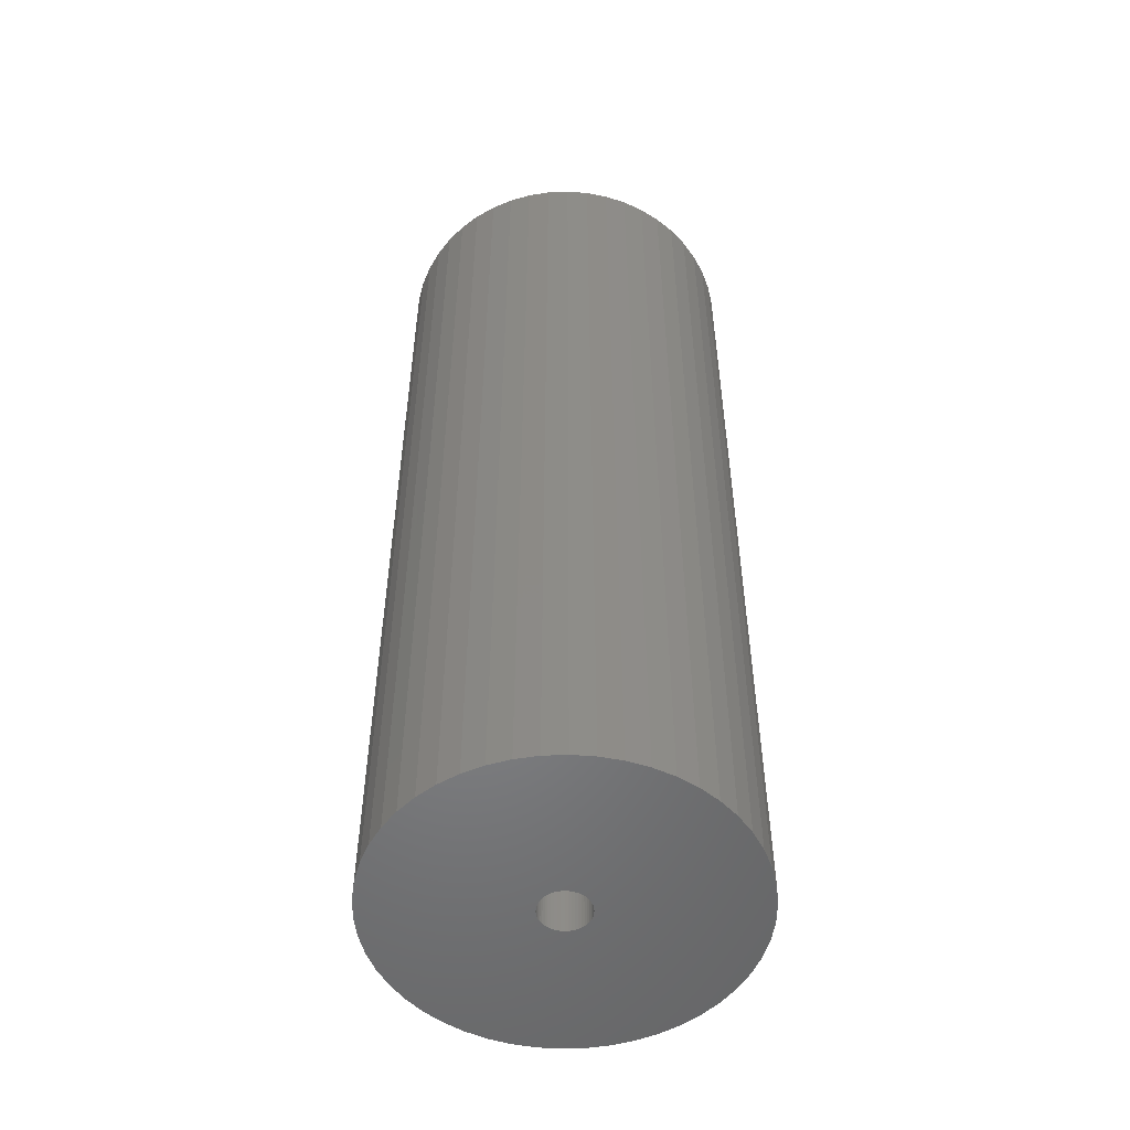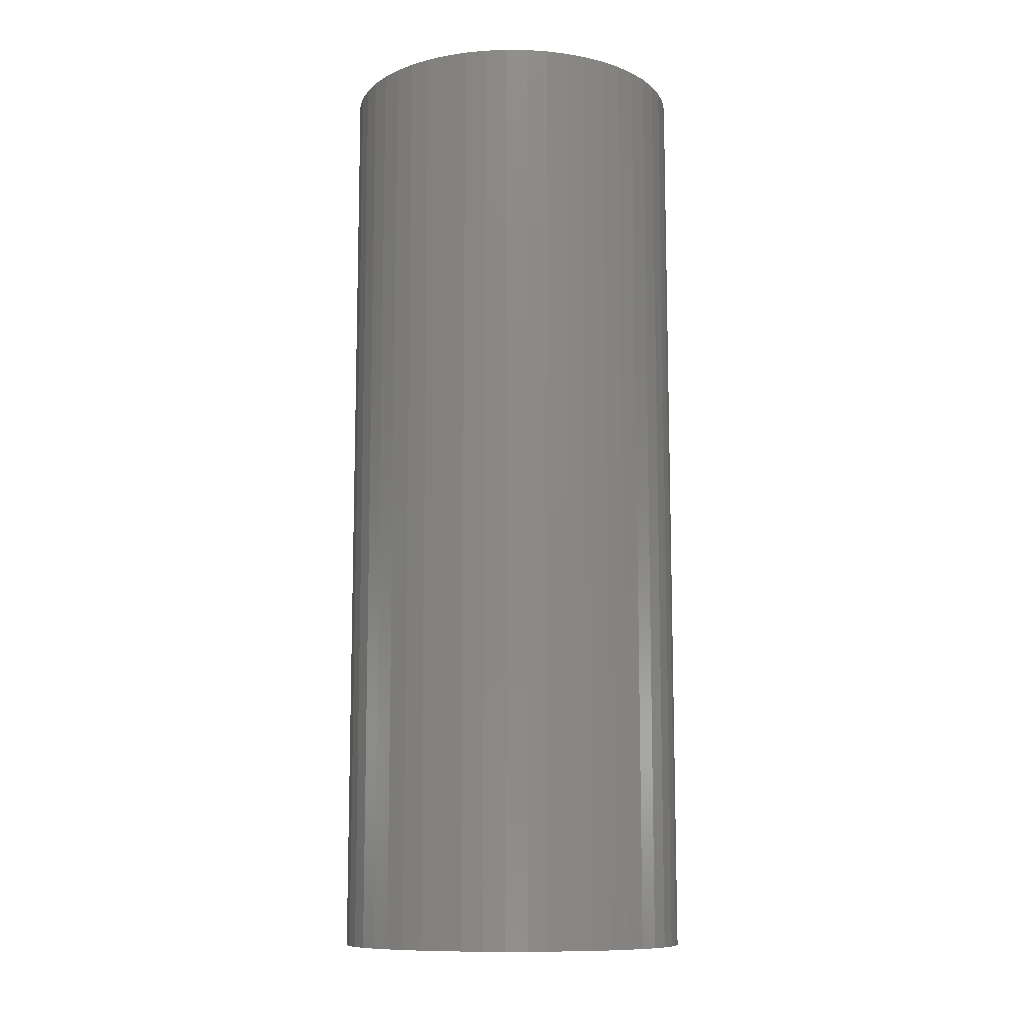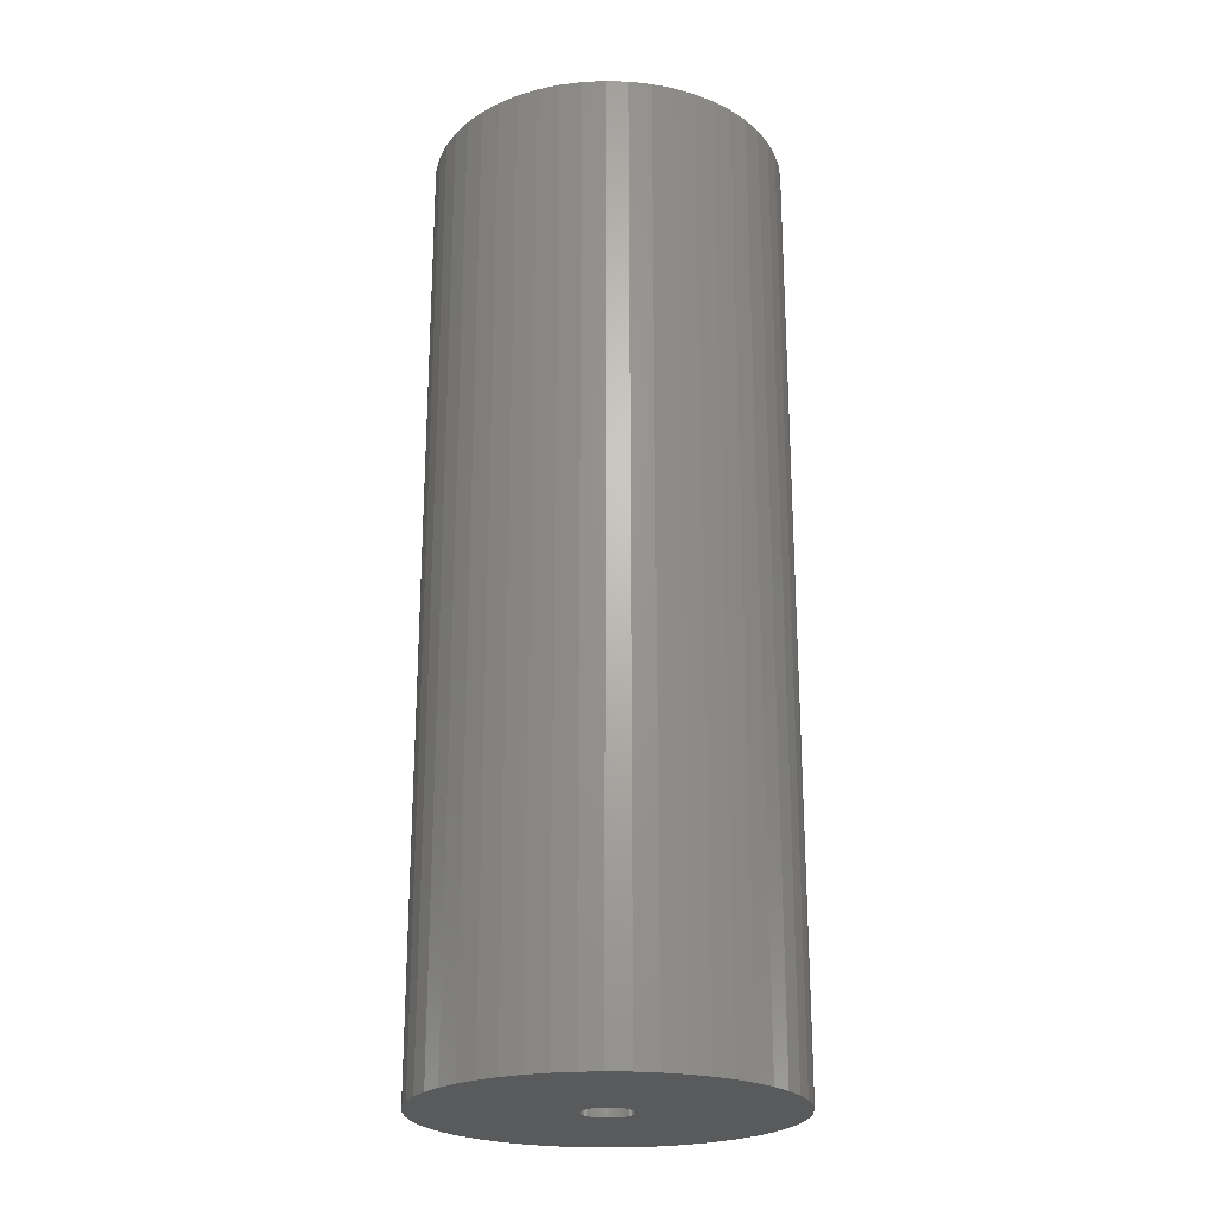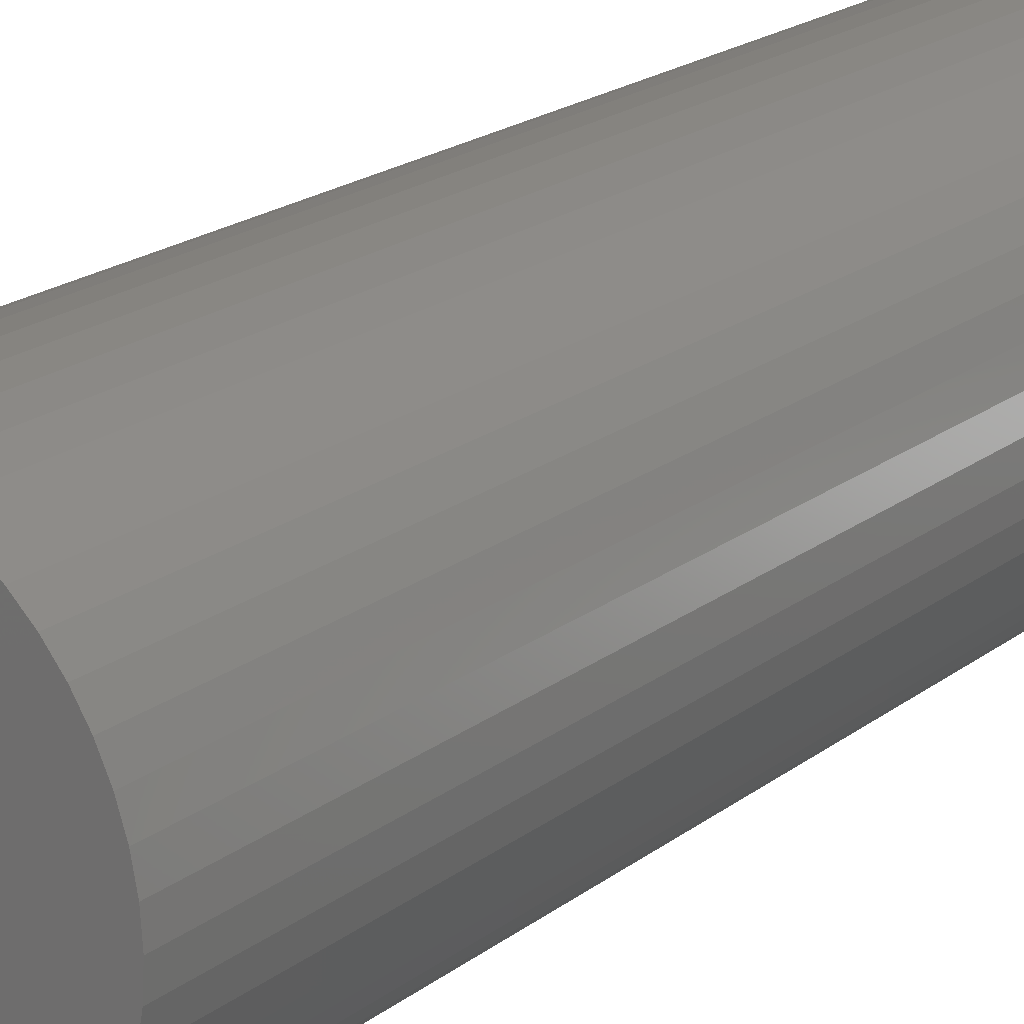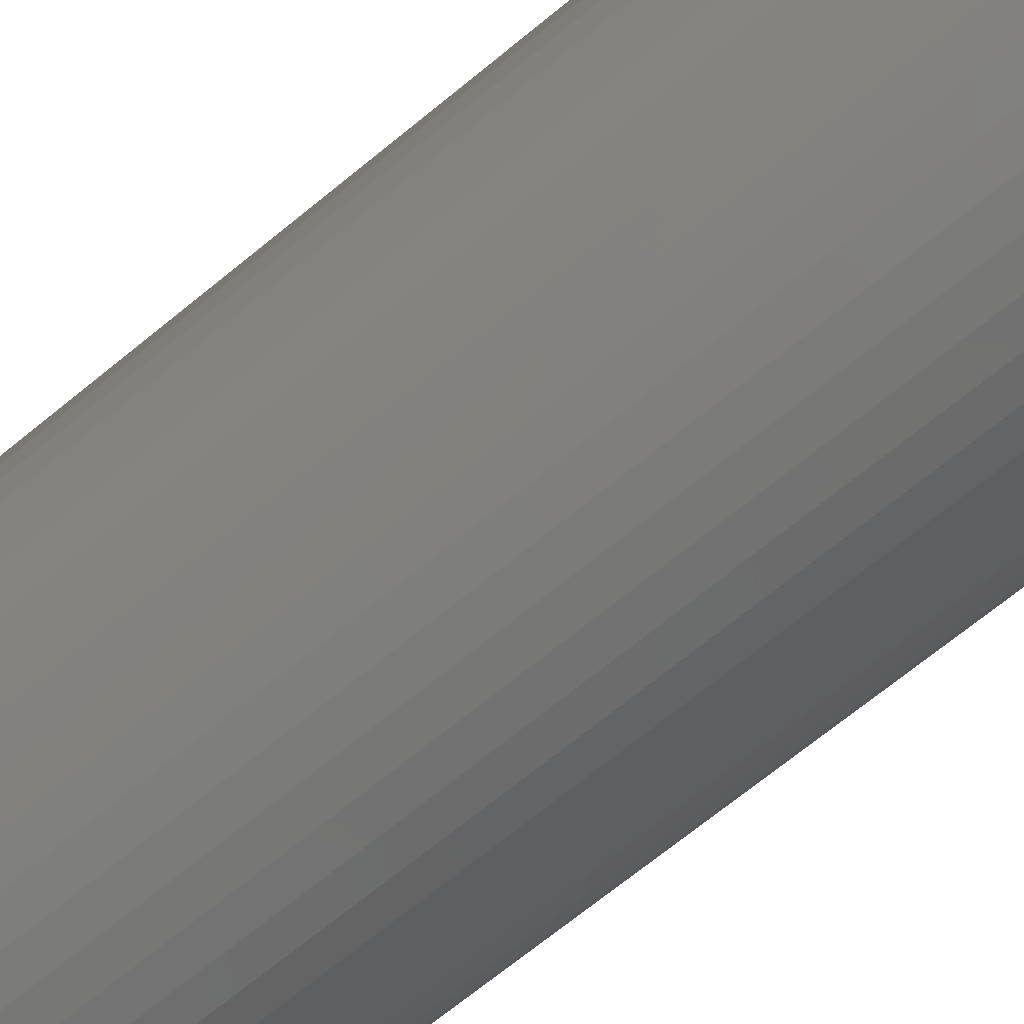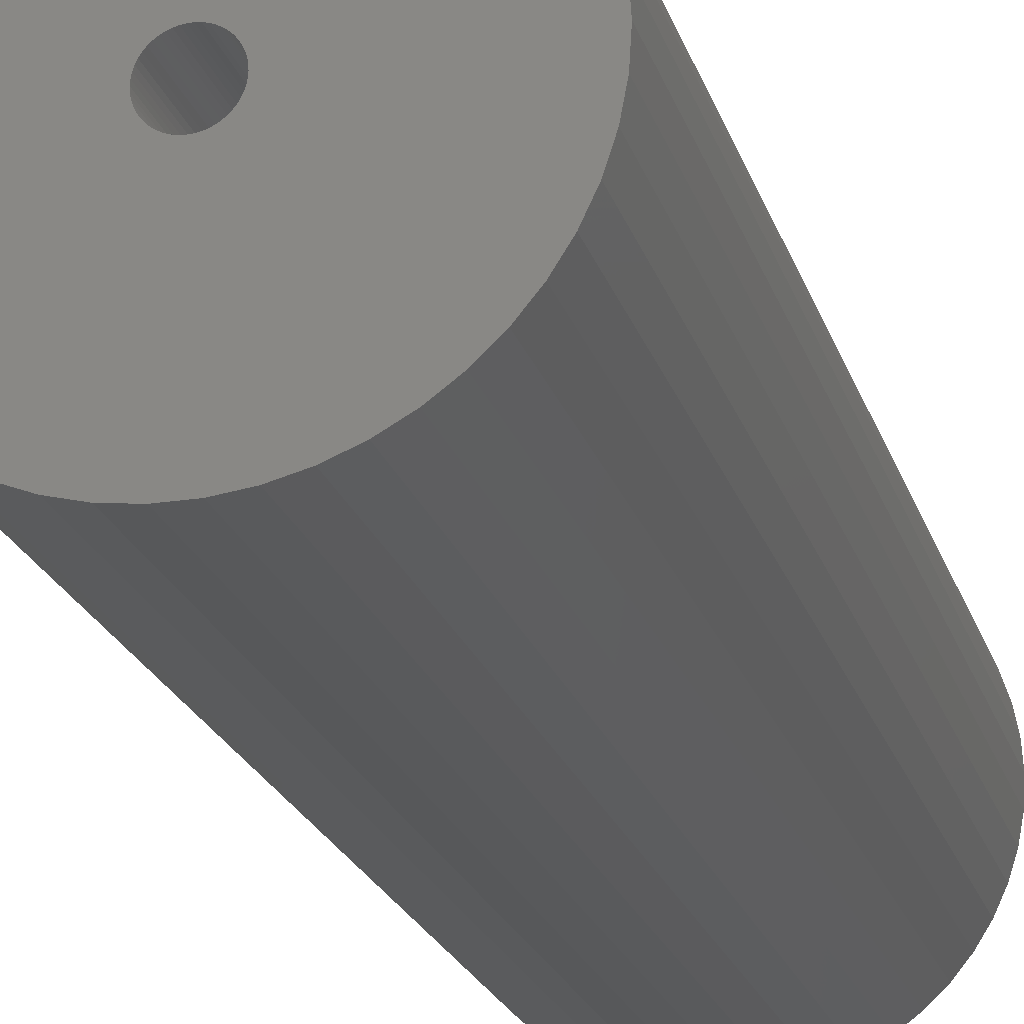
<metadata>
{"format":"stl","ext":"stl","renderer":"f3d","projection":"perspective","resolution":1024,"background":"white","views":[{"elev":-52.4,"azim":-98.2,"up":"+Z"},{"elev":-10.8,"azim":178.5,"up":"+Z"},{"elev":-23.3,"azim":76.4,"up":"+Z"},{"elev":20.4,"azim":-143.3,"up":"+Y"},{"elev":-69.3,"azim":129.4,"up":"+Y"},{"elev":-21.7,"azim":15.4,"up":"+Y"}]}
</metadata>
<code>
# stl→obj: 200 verts, 400 faces
v 11.25 0 30
v 11.16 1.41 -30
v 11.16 1.41 30
v 11.25 0 -30
v -11.25 0 -30
v -11.16 1.41 30
v -11.16 1.41 -30
v -11.25 0 30
v 0.7064 11.23 -30
v -0.7064 11.23 30
v 0.7064 11.23 30
v -0.7064 11.23 -30
v -0.7064 -11.23 -30
v 0.7064 -11.23 30
v -0.7064 -11.23 30
v 0.7064 -11.23 -30
v 8.201 7.701 -30
v 7.171 8.668 30
v 8.201 7.701 30
v 7.171 8.668 -30
v -7.171 8.668 -30
v -8.201 7.701 30
v -7.171 8.668 30
v -8.201 7.701 -30
v -3.476 10.7 -30
v -4.79 10.18 30
v -3.476 10.7 30
v -4.79 10.18 -30
v 10.46 4.141 30
v 9.858 5.42 -30
v 9.858 5.42 30
v 10.46 4.141 -30
v 10.9 2.798 -30
v 10.9 2.798 30
v 4.79 10.18 -30
v 3.476 10.7 30
v 4.79 10.18 30
v 3.476 10.7 -30
v 6.028 9.499 30
v 6.028 9.499 -30
v -10.46 4.141 -30
v -9.858 5.42 30
v -9.858 5.42 -30
v -10.46 4.141 30
v 1.55 0 30
v 1.538 0.1943 30
v 11.16 -1.41 30
v 1.501 0.3855 30
v 1.538 -0.1943 30
v 1.441 0.5706 30
v 10.9 -2.798 30
v 1.358 0.7467 30
v 9.101 6.613 30
v 1.501 -0.3855 30
v 1.254 0.9111 30
v 10.46 -4.141 30
v 1.13 1.061 30
v 1.441 -0.5706 30
v 0.988 1.194 30
v 9.858 -5.42 30
v 0.8305 1.309 30
v 1.358 -0.7467 30
v 0.66 1.402 30
v 9.101 -6.613 30
v 0.479 1.474 30
v 2.108 11.05 30
v 1.254 -0.9111 30
v 8.201 -7.701 30
v 0.2904 1.523 30
v 0.09732 1.547 30
v -0.09732 1.547 30
v -0.2904 1.523 30
v -2.108 11.05 30
v -0.479 1.474 30
v -0.66 1.402 30
v -0.8305 1.309 30
v -6.028 9.499 30
v -0.988 1.194 30
v -1.13 1.061 30
v -1.254 0.9111 30
v 1.13 -1.061 30
v 7.171 -8.668 30
v 0.988 -1.194 30
v 6.028 -9.499 30
v 0.8305 -1.309 30
v 4.79 -10.18 30
v 0.66 -1.402 30
v 3.476 -10.7 30
v 0.479 -1.474 30
v 2.108 -11.05 30
v 0.2904 -1.523 30
v 0.09732 -1.547 30
v -0.09732 -1.547 30
v -0.2904 -1.523 30
v -2.108 -11.05 30
v -0.479 -1.474 30
v -3.476 -10.7 30
v -0.66 -1.402 30
v -4.79 -10.18 30
v -0.8305 -1.309 30
v -6.028 -9.499 30
v -0.988 -1.194 30
v -7.171 -8.668 30
v -1.13 -1.061 30
v -8.201 -7.701 30
v -1.254 -0.9111 30
v -9.101 -6.613 30
v -1.358 -0.7467 30
v -9.858 -5.42 30
v -1.441 -0.5706 30
v -10.46 -4.141 30
v -1.501 -0.3855 30
v -10.9 -2.798 30
v -1.538 -0.1943 30
v -11.16 -1.41 30
v -1.55 0 30
v -9.101 6.613 30
v -1.358 0.7467 30
v -1.441 0.5706 30
v -1.501 0.3855 30
v -10.9 2.798 30
v -1.538 0.1943 30
v -2.108 11.05 -30
v 2.108 -11.05 -30
v 3.476 -10.7 -30
v 4.79 -10.18 -30
v 9.101 6.613 -30
v 2.108 11.05 -30
v -9.101 6.613 -30
v -10.9 2.798 -30
v -6.028 9.499 -30
v 11.16 -1.41 -30
v 6.028 -9.499 -30
v 7.171 -8.668 -30
v 8.201 -7.701 -30
v 10.46 -4.141 -30
v 9.858 -5.42 -30
v -10.46 -4.141 -30
v -10.9 -2.798 -30
v 9.101 -6.613 -30
v 10.9 -2.798 -30
v -8.201 -7.701 -30
v -7.171 -8.668 -30
v -9.101 -6.613 -30
v -9.858 -5.42 -30
v 1.55 0 -30
v 1.538 -0.1943 -30
v 1.501 -0.3855 -30
v 1.538 0.1943 -30
v 1.441 -0.5706 -30
v 1.358 -0.7467 -30
v 1.501 0.3855 -30
v 1.254 -0.9111 -30
v 1.13 -1.061 -30
v 1.441 0.5706 -30
v 0.988 -1.194 -30
v 0.8305 -1.309 -30
v 1.358 0.7467 -30
v 0.66 -1.402 -30
v 0.479 -1.474 -30
v 1.254 0.9111 -30
v 0.2904 -1.523 -30
v 0.09732 -1.547 -30
v -0.09732 -1.547 -30
v -0.2904 -1.523 -30
v -2.108 -11.05 -30
v -0.479 -1.474 -30
v -3.476 -10.7 -30
v -0.66 -1.402 -30
v -4.79 -10.18 -30
v -0.8305 -1.309 -30
v -6.028 -9.499 -30
v -0.988 -1.194 -30
v -1.13 -1.061 -30
v -1.254 -0.9111 -30
v 1.13 1.061 -30
v 0.988 1.194 -30
v 0.8305 1.309 -30
v 0.66 1.402 -30
v 0.479 1.474 -30
v 0.2904 1.523 -30
v 0.09732 1.547 -30
v -0.09732 1.547 -30
v -0.2904 1.523 -30
v -0.479 1.474 -30
v -0.66 1.402 -30
v -0.8305 1.309 -30
v -0.988 1.194 -30
v -1.13 1.061 -30
v -1.254 0.9111 -30
v -1.358 0.7467 -30
v -1.441 0.5706 -30
v -1.501 0.3855 -30
v -1.538 0.1943 -30
v -1.55 0 -30
v -1.358 -0.7467 -30
v -1.441 -0.5706 -30
v -1.501 -0.3855 -30
v -1.538 -0.1943 -30
v -11.16 -1.41 -30
f 1 2 3
f 2 1 4
f 5 6 7
f 6 5 8
f 9 10 11
f 10 9 12
f 13 14 15
f 14 13 16
f 17 18 19
f 18 17 20
f 21 22 23
f 22 21 24
f 25 26 27
f 26 25 28
f 29 30 31
f 30 29 32
f 3 33 34
f 33 3 2
f 35 36 37
f 36 35 38
f 20 39 18
f 39 20 40
f 41 42 43
f 42 41 44
f 45 1 3
f 46 3 34
f 1 45 47
f 48 34 29
f 49 47 45
f 50 29 31
f 47 49 51
f 52 31 53
f 54 51 49
f 55 53 19
f 51 54 56
f 57 19 18
f 58 56 54
f 59 18 39
f 56 58 60
f 61 39 37
f 62 60 58
f 63 37 36
f 60 62 64
f 65 36 66
f 67 64 62
f 64 67 68
f 3 46 45
f 34 48 46
f 29 50 48
f 31 52 50
f 53 55 52
f 19 57 55
f 18 59 57
f 39 61 59
f 69 66 11
f 37 63 61
f 36 65 63
f 66 69 65
f 11 70 69
f 11 71 70
f 10 71 11
f 71 10 72
f 73 72 10
f 72 73 74
f 27 74 73
f 74 27 75
f 26 75 27
f 75 26 76
f 77 76 26
f 76 77 78
f 23 78 77
f 78 23 79
f 79 22 80
f 22 79 23
f 81 68 67
f 68 81 82
f 83 82 81
f 82 83 84
f 85 84 83
f 84 85 86
f 87 86 85
f 86 87 88
f 89 88 87
f 88 89 90
f 91 90 89
f 90 91 14
f 92 14 91
f 93 14 92
f 15 93 94
f 95 94 96
f 97 96 98
f 93 15 14
f 99 98 100
f 101 100 102
f 103 102 104
f 105 104 106
f 107 106 108
f 109 108 110
f 111 110 112
f 113 112 114
f 94 95 15
f 115 114 116
f 117 80 22
f 80 117 118
f 96 97 95
f 42 118 117
f 98 99 97
f 118 42 119
f 100 101 99
f 44 119 42
f 102 103 101
f 119 44 120
f 104 105 103
f 121 120 44
f 106 107 105
f 120 121 122
f 108 109 107
f 6 122 121
f 110 111 109
f 122 6 116
f 112 113 111
f 8 116 6
f 114 115 113
f 116 8 115
f 123 27 73
f 27 123 25
f 16 90 14
f 90 16 124
f 125 86 88
f 86 125 126
f 34 32 29
f 32 34 33
f 53 17 19
f 17 53 127
f 31 127 53
f 127 31 30
f 38 66 36
f 66 38 128
f 128 11 66
f 11 128 9
f 40 37 39
f 37 40 35
f 43 117 129
f 117 43 42
f 129 22 24
f 22 129 117
f 130 44 41
f 44 130 121
f 7 121 130
f 121 7 6
f 28 77 26
f 77 28 131
f 131 23 77
f 23 131 21
f 12 73 10
f 73 12 123
f 47 4 1
f 4 47 132
f 126 84 86
f 84 126 133
f 134 68 82
f 68 134 135
f 60 136 56
f 136 60 137
f 138 113 139
f 113 138 111
f 68 140 64
f 140 68 135
f 51 132 47
f 132 51 141
f 56 141 51
f 141 56 136
f 142 103 105
f 103 142 143
f 144 109 145
f 109 144 107
f 146 4 132
f 147 132 141
f 4 146 2
f 148 141 136
f 149 2 146
f 150 136 137
f 2 149 33
f 151 137 140
f 152 33 149
f 153 140 135
f 33 152 32
f 154 135 134
f 155 32 152
f 156 134 133
f 32 155 30
f 157 133 126
f 158 30 155
f 159 126 125
f 30 158 127
f 160 125 124
f 161 127 158
f 127 161 17
f 132 147 146
f 141 148 147
f 136 150 148
f 137 151 150
f 140 153 151
f 135 154 153
f 134 156 154
f 133 157 156
f 162 124 16
f 126 159 157
f 125 160 159
f 124 162 160
f 16 163 162
f 16 164 163
f 13 164 16
f 164 13 165
f 166 165 13
f 165 166 167
f 168 167 166
f 167 168 169
f 170 169 168
f 169 170 171
f 172 171 170
f 171 172 173
f 143 173 172
f 173 143 174
f 174 142 175
f 142 174 143
f 176 17 161
f 17 176 20
f 177 20 176
f 20 177 40
f 178 40 177
f 40 178 35
f 179 35 178
f 35 179 38
f 180 38 179
f 38 180 128
f 181 128 180
f 128 181 9
f 182 9 181
f 183 9 182
f 12 183 184
f 123 184 185
f 25 185 186
f 183 12 9
f 28 186 187
f 131 187 188
f 21 188 189
f 24 189 190
f 129 190 191
f 43 191 192
f 41 192 193
f 130 193 194
f 184 123 12
f 7 194 195
f 144 175 142
f 175 144 196
f 185 25 123
f 145 196 144
f 186 28 25
f 196 145 197
f 187 131 28
f 138 197 145
f 188 21 131
f 197 138 198
f 189 24 21
f 139 198 138
f 190 129 24
f 198 139 199
f 191 43 129
f 200 199 139
f 192 41 43
f 199 200 195
f 193 130 41
f 5 195 200
f 194 7 130
f 195 5 7
f 124 88 90
f 88 124 125
f 133 82 84
f 82 133 134
f 64 137 60
f 137 64 140
f 166 15 95
f 15 166 13
f 170 97 99
f 97 170 168
f 143 101 103
f 101 143 172
f 168 95 97
f 95 168 166
f 142 107 144
f 107 142 105
f 145 111 138
f 111 145 109
f 139 115 200
f 115 139 113
f 200 8 5
f 8 200 115
f 172 99 101
f 99 172 170
f 155 52 158
f 52 155 50
f 120 192 119
f 192 120 193
f 158 55 161
f 55 158 52
f 180 63 65
f 63 180 179
f 186 74 75
f 74 186 185
f 119 191 118
f 191 119 192
f 148 49 147
f 49 148 54
f 178 59 61
f 59 178 177
f 122 193 120
f 193 122 194
f 80 189 79
f 189 80 190
f 187 75 76
f 75 187 186
f 185 72 74
f 72 185 184
f 146 46 149
f 46 146 45
f 150 54 148
f 54 150 58
f 173 104 102
f 104 173 174
f 156 85 83
f 85 156 157
f 149 48 152
f 48 149 46
f 152 50 155
f 50 152 48
f 177 57 59
f 57 177 176
f 183 70 71
f 70 183 182
f 181 65 69
f 65 181 180
f 179 61 63
f 61 179 178
f 116 194 122
f 194 116 195
f 118 190 80
f 190 118 191
f 184 71 72
f 71 184 183
f 188 76 78
f 76 188 187
f 189 78 79
f 78 189 188
f 163 93 92
f 93 163 164
f 110 198 112
f 198 110 197
f 104 175 106
f 175 104 174
f 162 92 91
f 92 162 163
f 160 91 89
f 91 160 162
f 161 57 176
f 57 161 55
f 182 69 70
f 69 182 181
f 147 45 146
f 45 147 49
f 169 100 98
f 100 169 171
f 165 96 94
f 96 165 167
f 114 195 116
f 195 114 199
f 157 87 85
f 87 157 159
f 154 67 153
f 67 154 81
f 151 58 150
f 58 151 62
f 153 62 151
f 62 153 67
f 164 94 93
f 94 164 165
f 112 199 114
f 199 112 198
f 106 196 108
f 196 106 175
f 108 197 110
f 197 108 196
f 159 89 87
f 89 159 160
f 154 83 81
f 83 154 156
f 171 102 100
f 102 171 173
f 167 98 96
f 98 167 169

</code>
